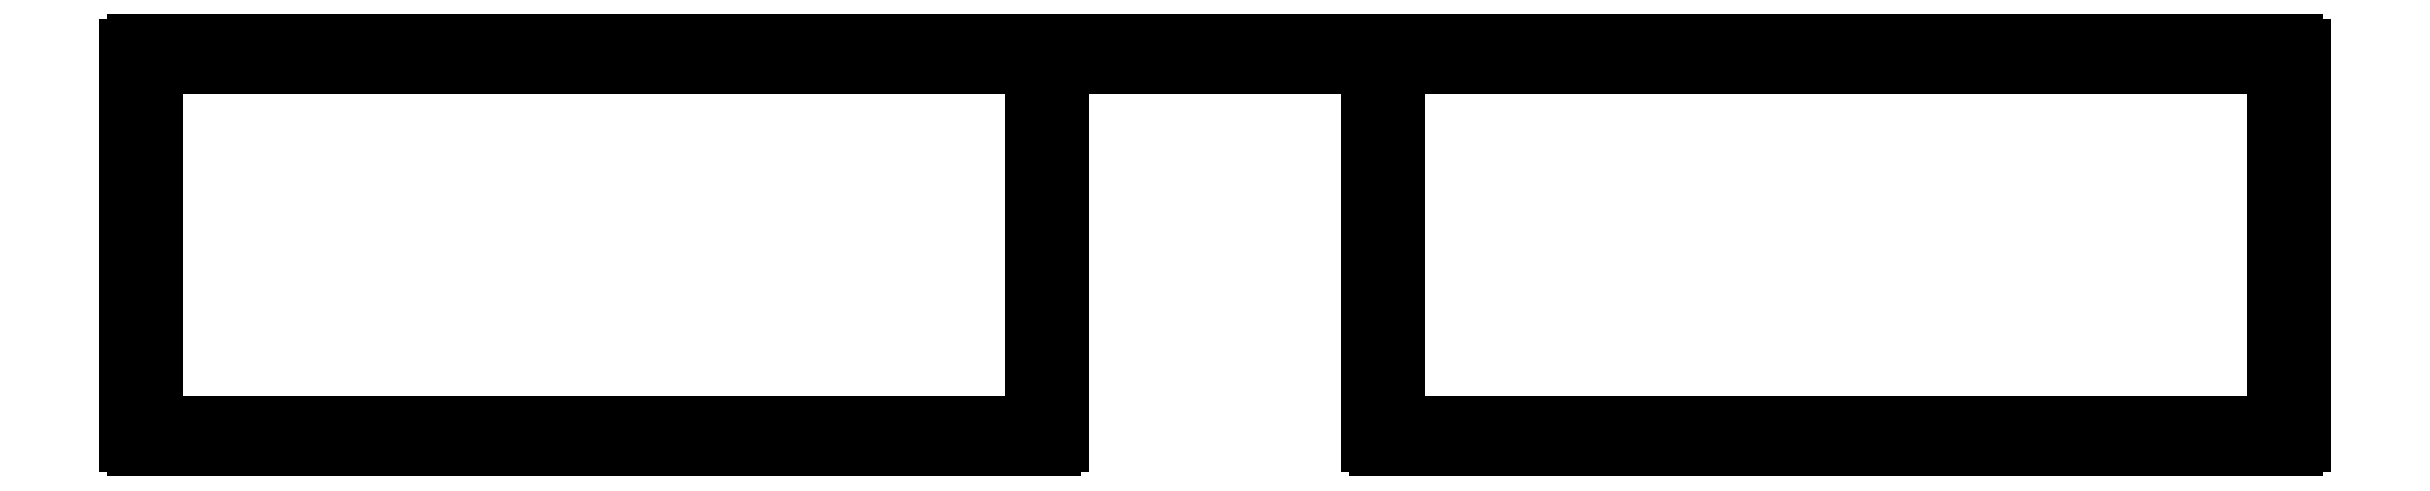
<metadata>
{"format":"dxf","ext":"dxf","renderer":"ezdxf+matplotlib","layout":"modelspace","background":"white","min_lineweight":24,"dpi":150}
</metadata>
<code>
0
SECTION
2
ENTITIES
0
ARC
8
0
10
470.2
20
629.1
30
0
40
0.5
50
0
51
90
0
LINE
8
0
10
470.7
20
629.1
30
0
11
470.7
21
607.1
31
0
0
LINE
8
0
10
453.2
20
629.6
30
0
11
470.2
21
629.6
31
0
0
ARC
8
0
10
471.2
20
607.1
30
0
40
0.5
50
180
51
270
0
ARC
8
0
10
453.2
20
629.1
30
0
40
0.5
50
90
51
180
0
LINE
8
0
10
526.2
20
606.6
30
0
11
471.2
21
606.6
31
0
0
LINE
8
0
10
452.7
20
629.1
30
0
11
452.7
21
607.1
31
0
0
ARC
8
0
10
526.2
20
607.1
30
0
40
0.5
50
270
51
0
0
ARC
8
0
10
452.2
20
607.1
30
0
40
0.5
50
270
51
0
0
LINE
8
0
10
526.7
20
631.1
30
0
11
526.7
21
607.1
31
0
0
LINE
8
0
10
452.2
20
606.6
30
0
11
397.2
21
606.6
31
0
0
ARC
8
0
10
526.2
20
631.1
30
0
40
0.5
50
0
51
90
0
ARC
8
0
10
397.2
20
607.1
30
0
40
0.5
50
180
51
270
0
LINE
8
0
10
397.2
20
631.6
30
0
11
526.2
21
631.6
31
0
0
LINE
8
0
10
396.7
20
607.1
30
0
11
396.7
21
631.1
31
0
0
ARC
8
0
10
397.2
20
631.1
30
0
40
0.5
50
90
51
180
0
ARC
8
0
10
473.2
20
629.1
30
0
40
0.5
50
90
51
180
0
LINE
8
0
10
473.2
20
629.6
30
0
11
524.2
21
629.6
31
0
0
LINE
8
0
10
472.7
20
609.1
30
0
11
472.7
21
629.1
31
0
0
ARC
8
0
10
524.2
20
629.1
30
0
40
0.5
50
0
51
90
0
ARC
8
0
10
473.2
20
609.1
30
0
40
0.5
50
180
51
270
0
LINE
8
0
10
524.7
20
629.1
30
0
11
524.7
21
609.1
31
0
0
LINE
8
0
10
524.2
20
608.6
30
0
11
473.2
21
608.6
31
0
0
ARC
8
0
10
524.2
20
609.1
30
0
40
0.5
50
270
51
0
0
ARC
8
0
10
450.2
20
629.1
30
0
40
0.5
50
0
51
90
0
LINE
8
0
10
450.7
20
629.1
30
0
11
450.7
21
609.1
31
0
0
LINE
8
0
10
399.2
20
629.6
30
0
11
450.2
21
629.6
31
0
0
ARC
8
0
10
450.2
20
609.1
30
0
40
0.5
50
270
51
0
0
ARC
8
0
10
399.2
20
629.1
30
0
40
0.5
50
90
51
180
0
LINE
8
0
10
450.2
20
608.6
30
0
11
399.2
21
608.6
31
0
0
LINE
8
0
10
398.7
20
609.1
30
0
11
398.7
21
629.1
31
0
0
ARC
8
0
10
399.2
20
609.1
30
0
40
0.5
50
180
51
270
0
ENDSEC
0
EOF

</code>
